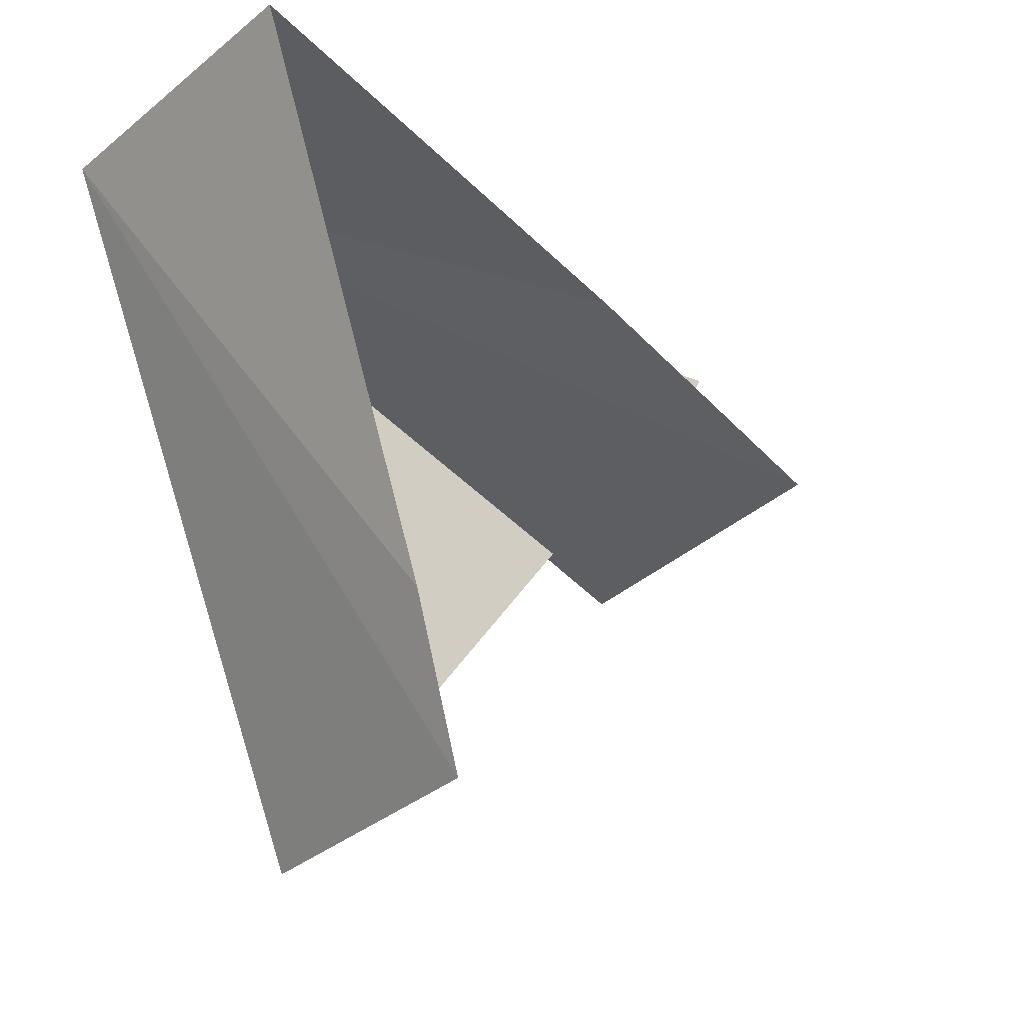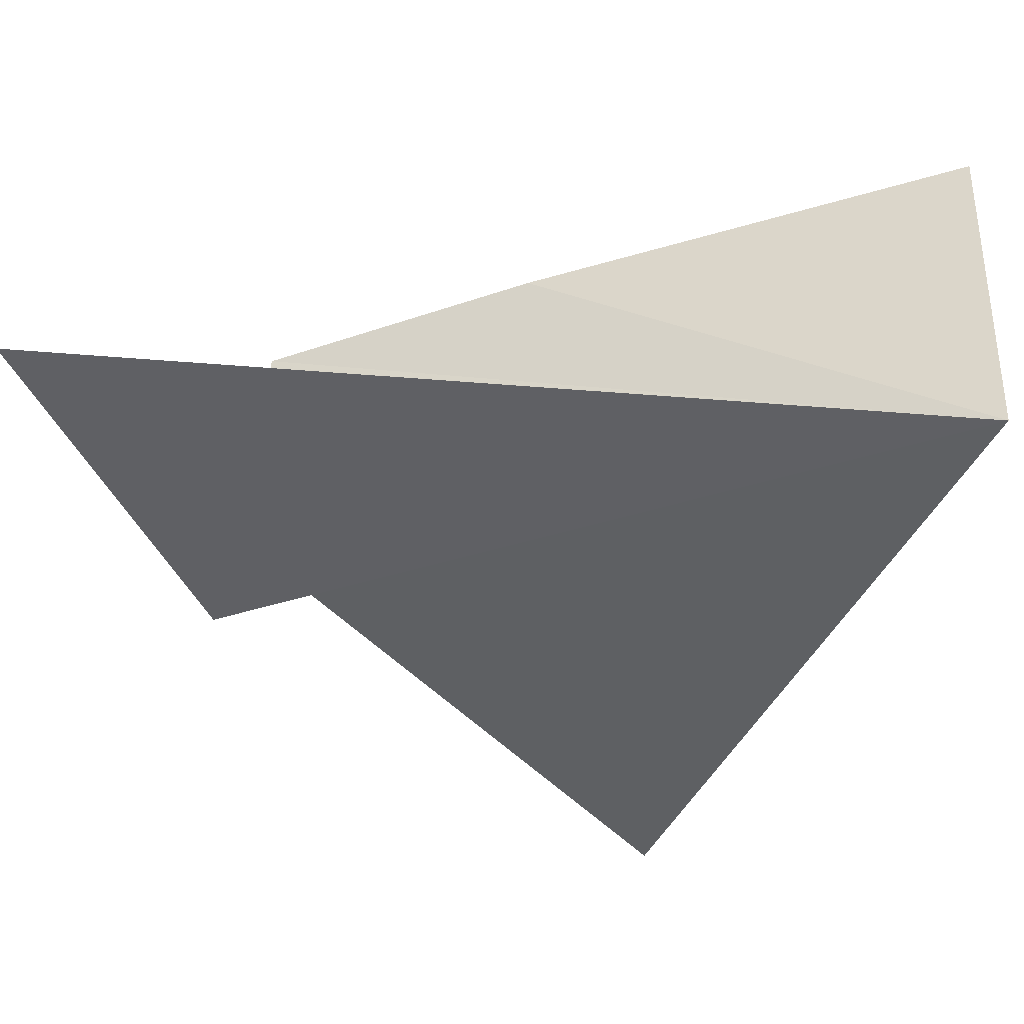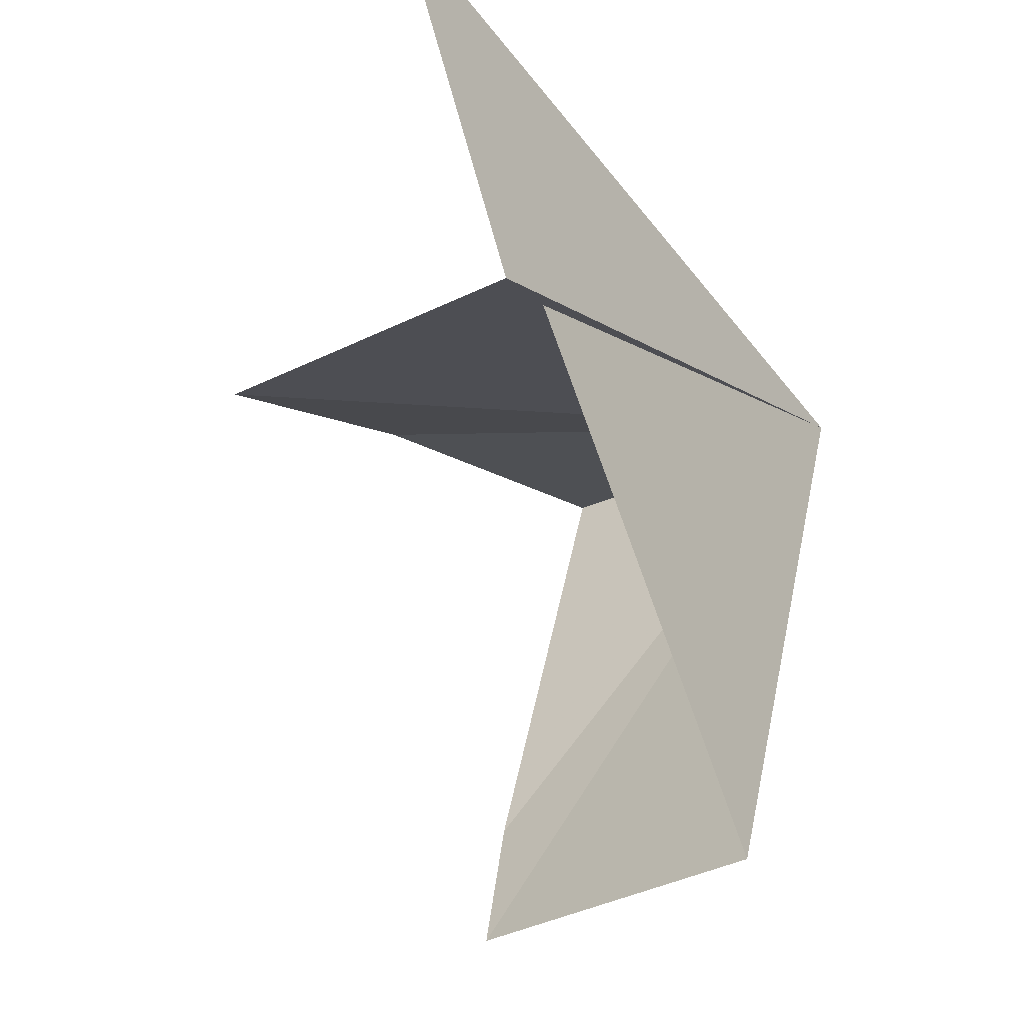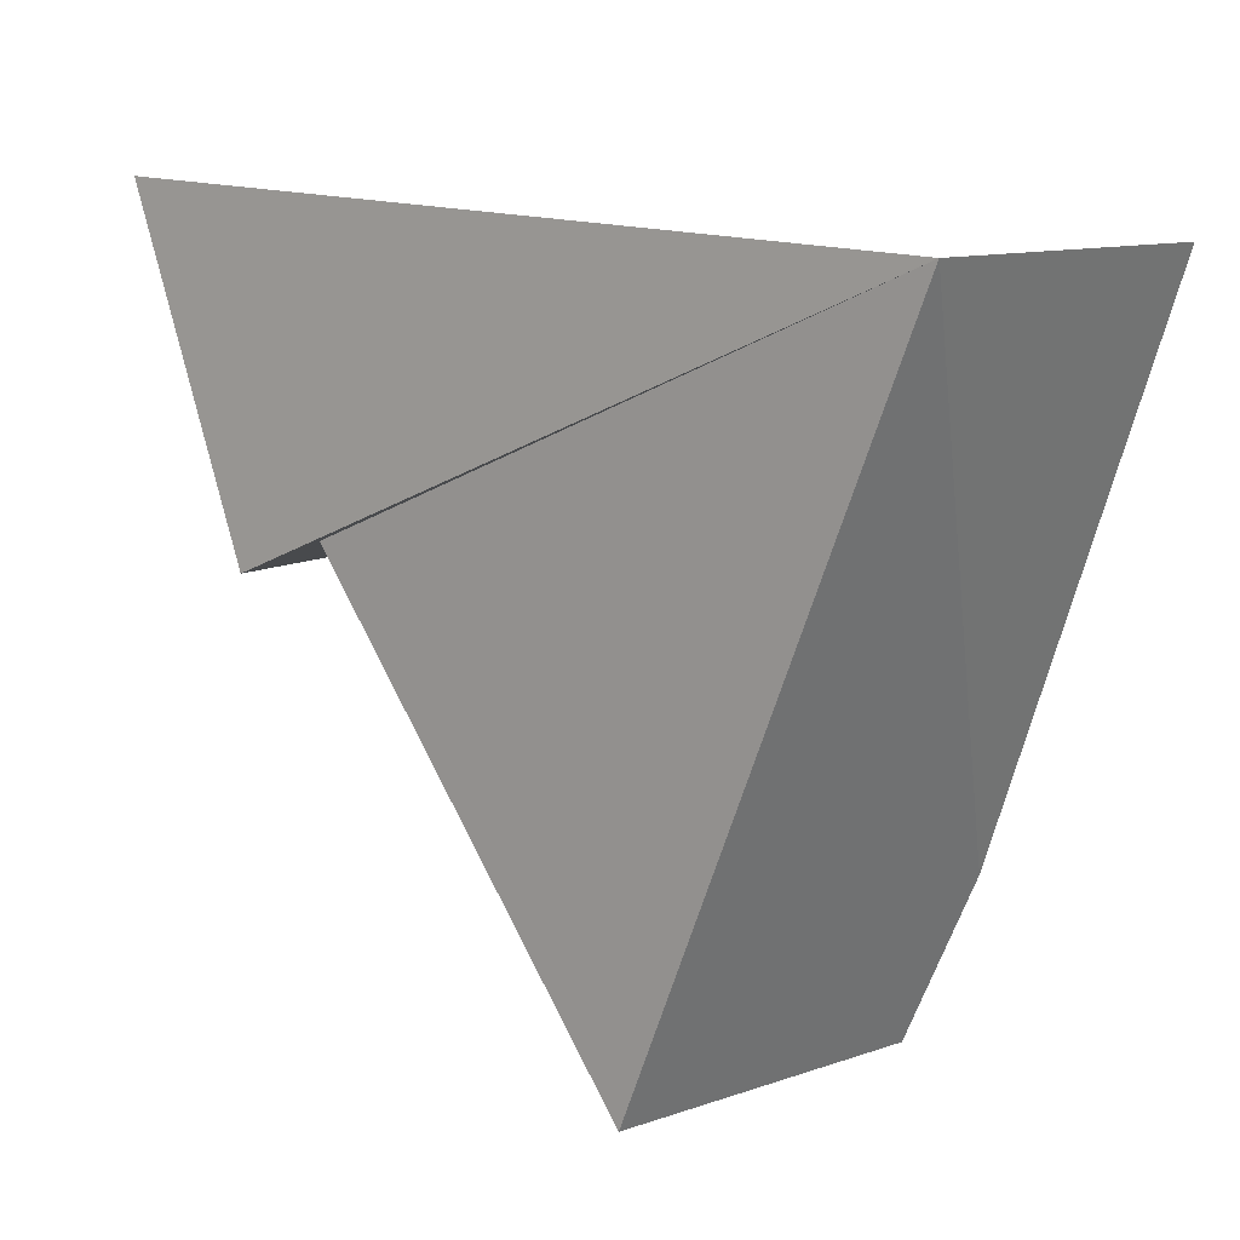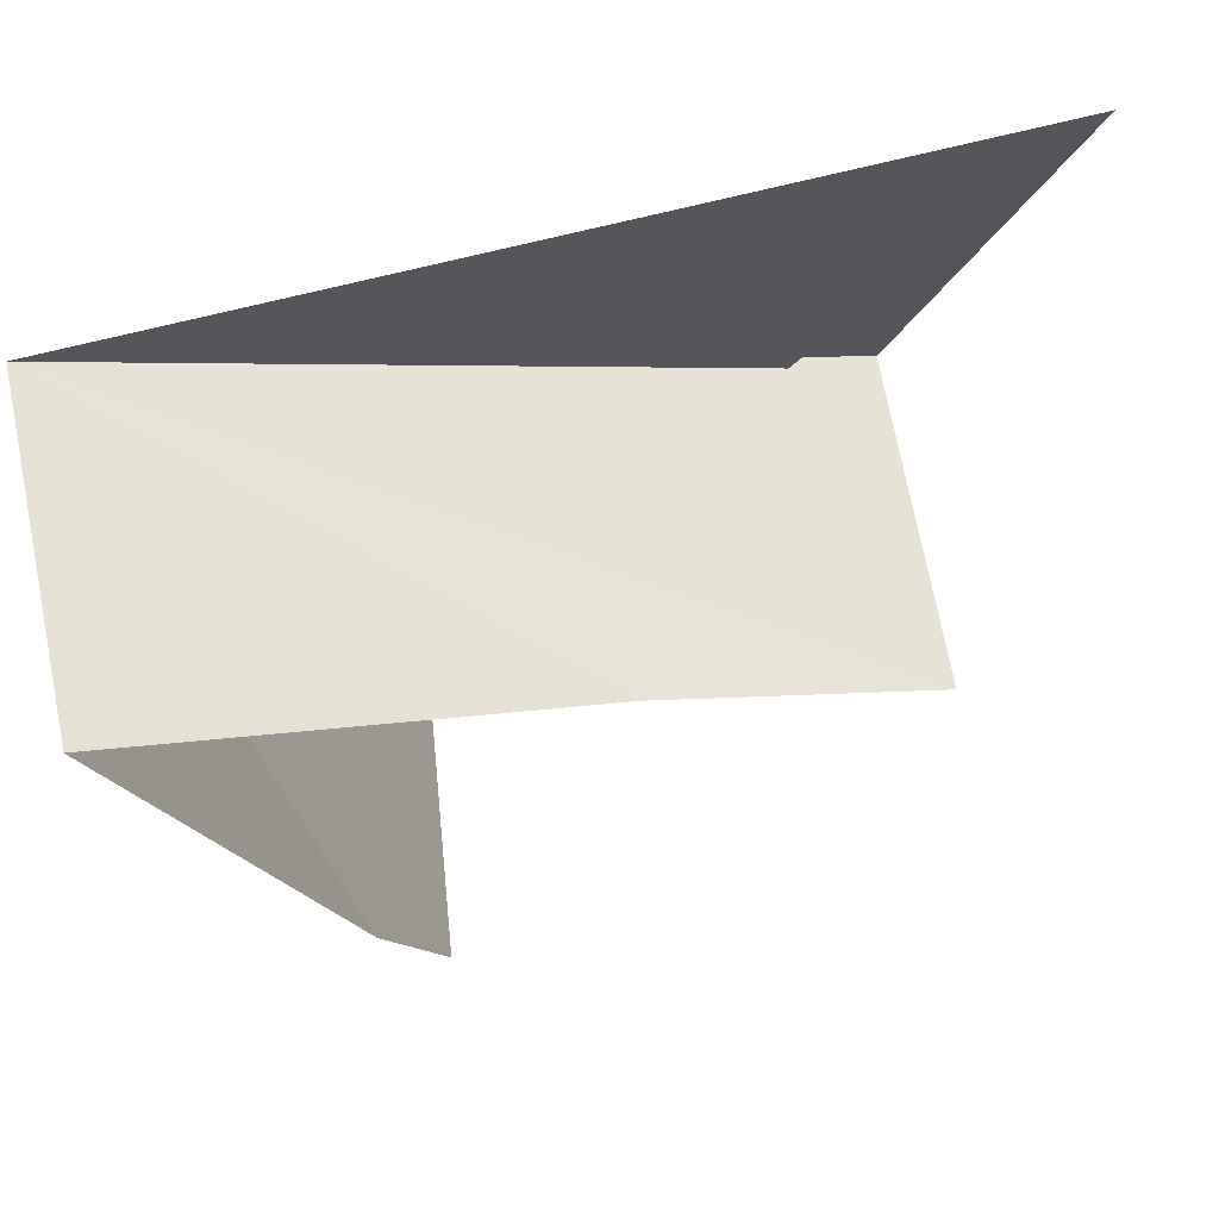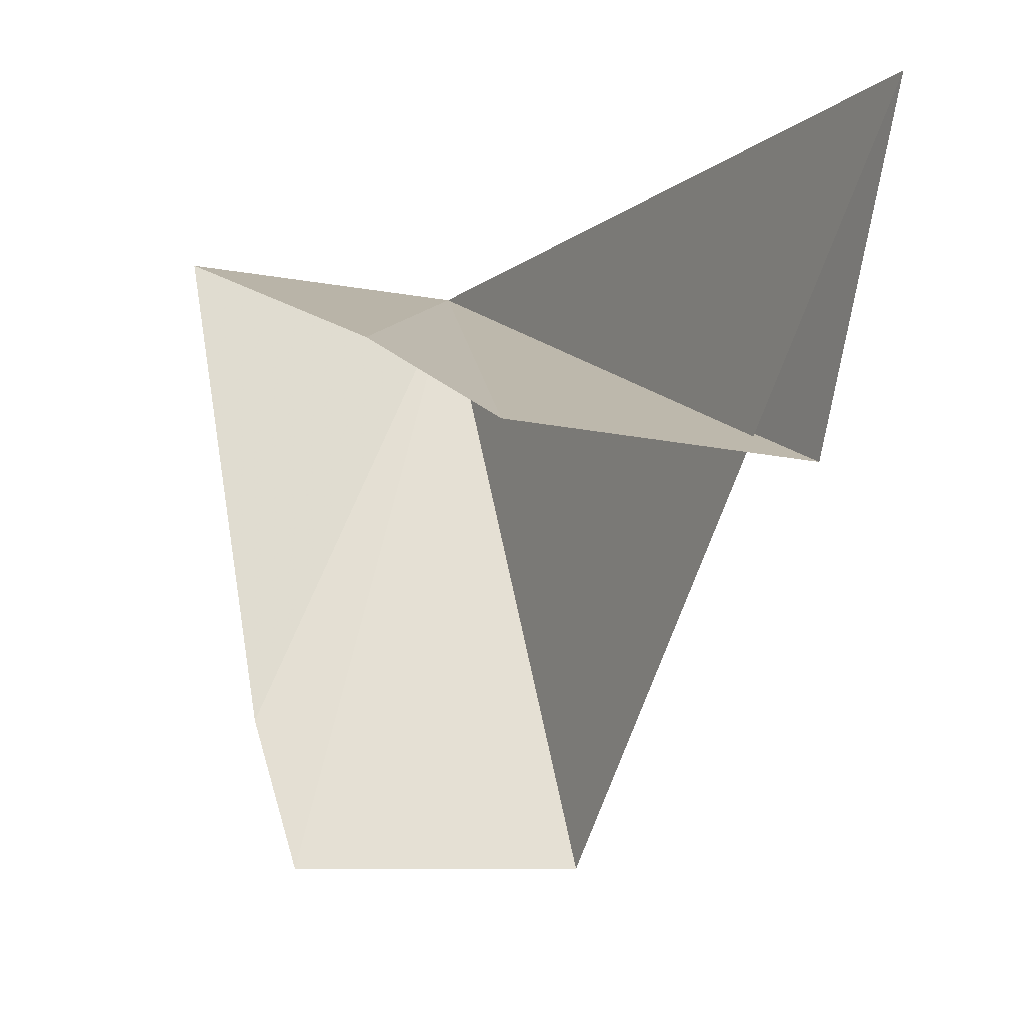
<metadata>
{"format":"obj","ext":"obj","renderer":"f3d","projection":"perspective","resolution":1024,"background":"white","views":[{"elev":-25.3,"azim":-39.7,"up":"+Y"},{"elev":48.1,"azim":-178.1,"up":"+Y"},{"elev":-34.1,"azim":123.1,"up":"+Y"},{"elev":8.7,"azim":-137.7,"up":"+Y"},{"elev":64.2,"azim":-12.5,"up":"+Y"},{"elev":-6.0,"azim":60.3,"up":"+Y"}]}
</metadata>
<code>
v -2.728 -0.1688 2.247
v -2.609 -0.4509 2.244
v -2.651 -0.3844 2.384
v -2.727 -0.1658 2.386
v -2.625 -0.4482 2.376
v -2.367 -0.144 2.246
v -2.431 -0.2844 2.239
v -2.441 -0.2759 2.378
v -2.552 -0.228 2.379
f 1 3 4
f 1 2 5
f 1 5 3
f 1 7 6
f 1 8 7
f 1 9 8
f 1 4 9
f 1 2 6

</code>
